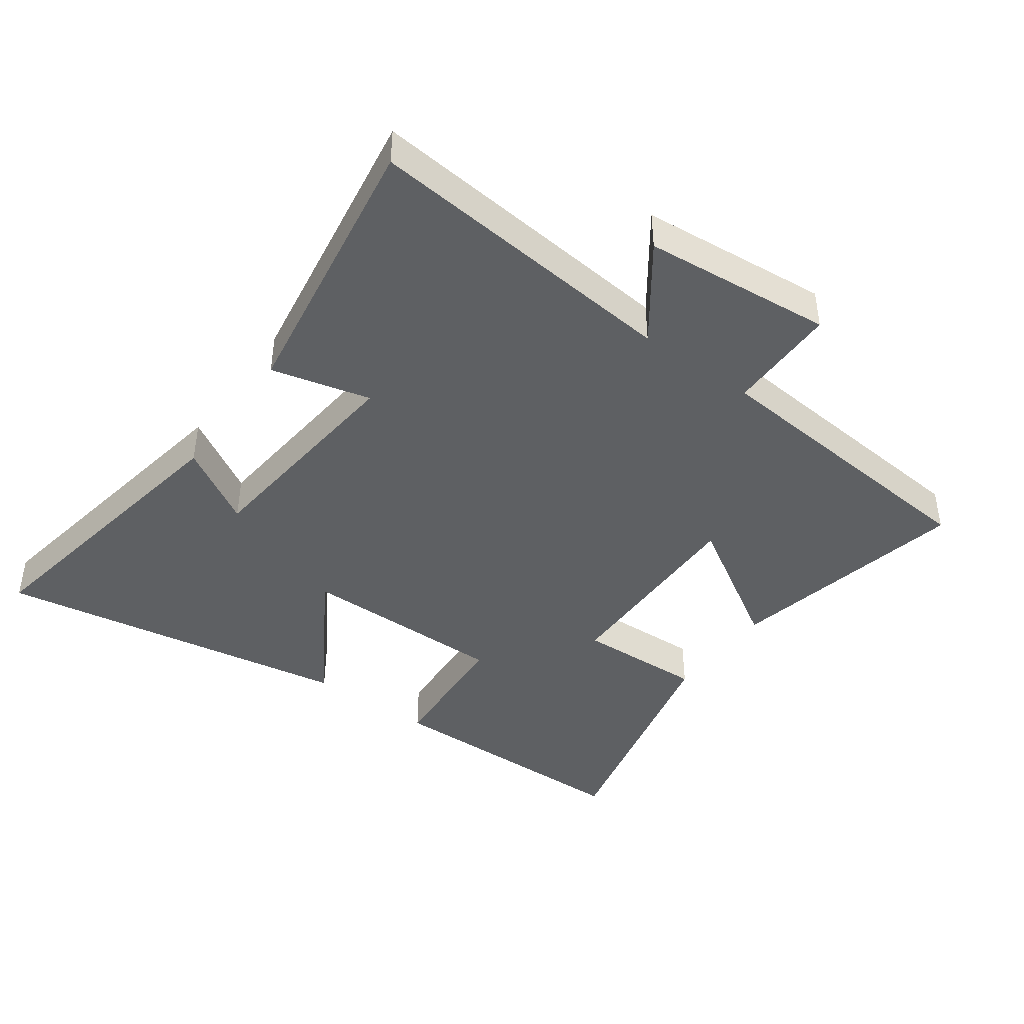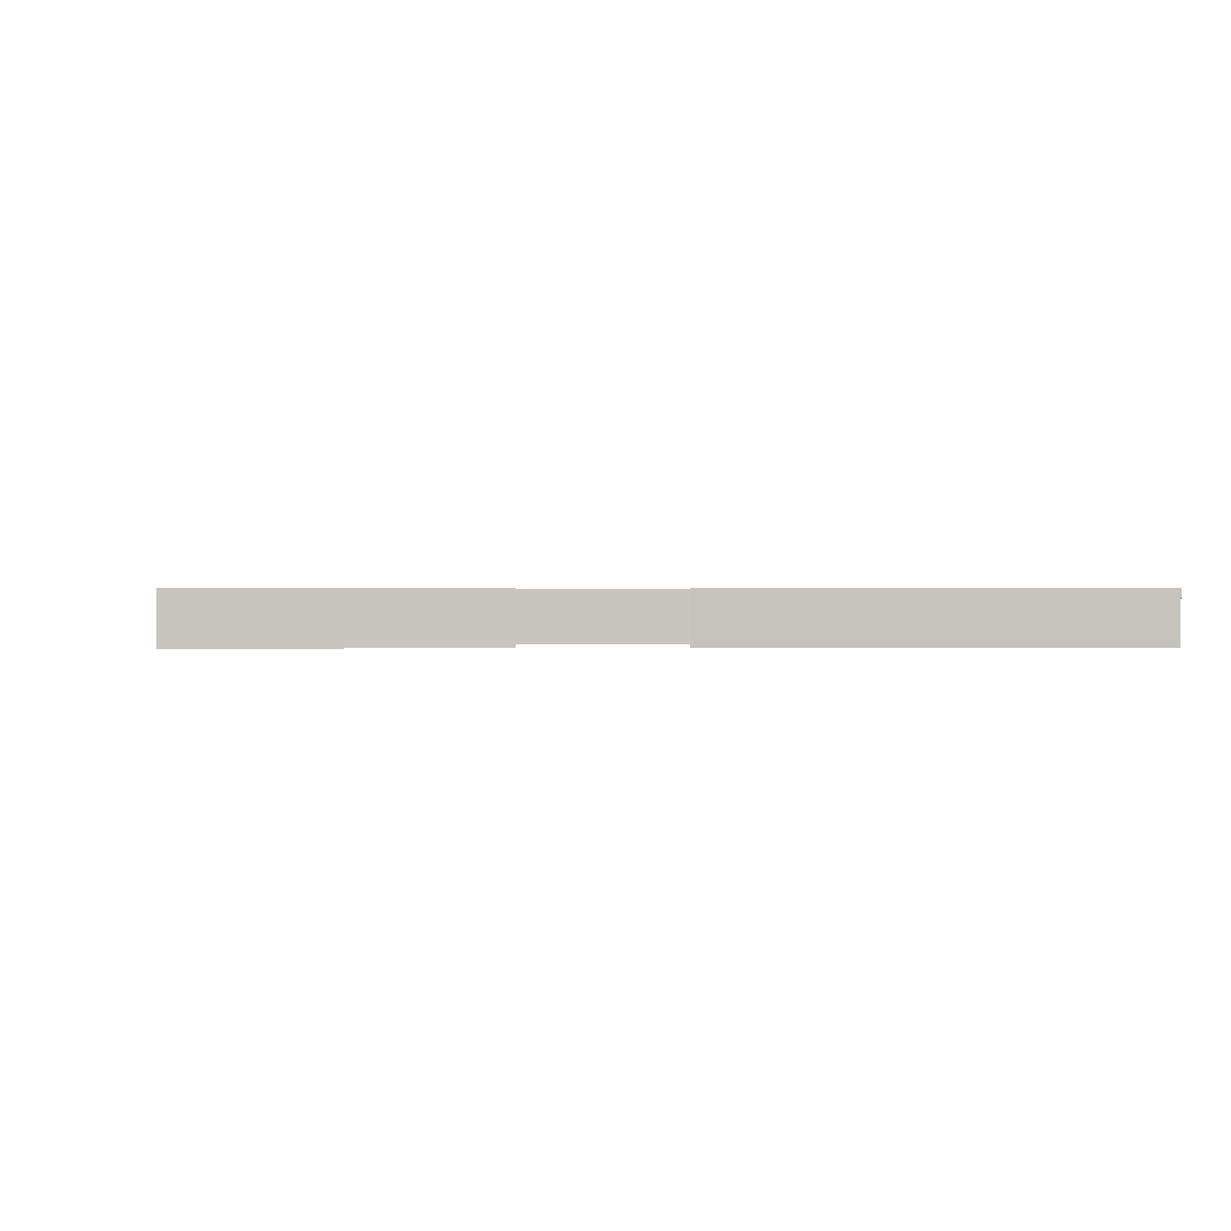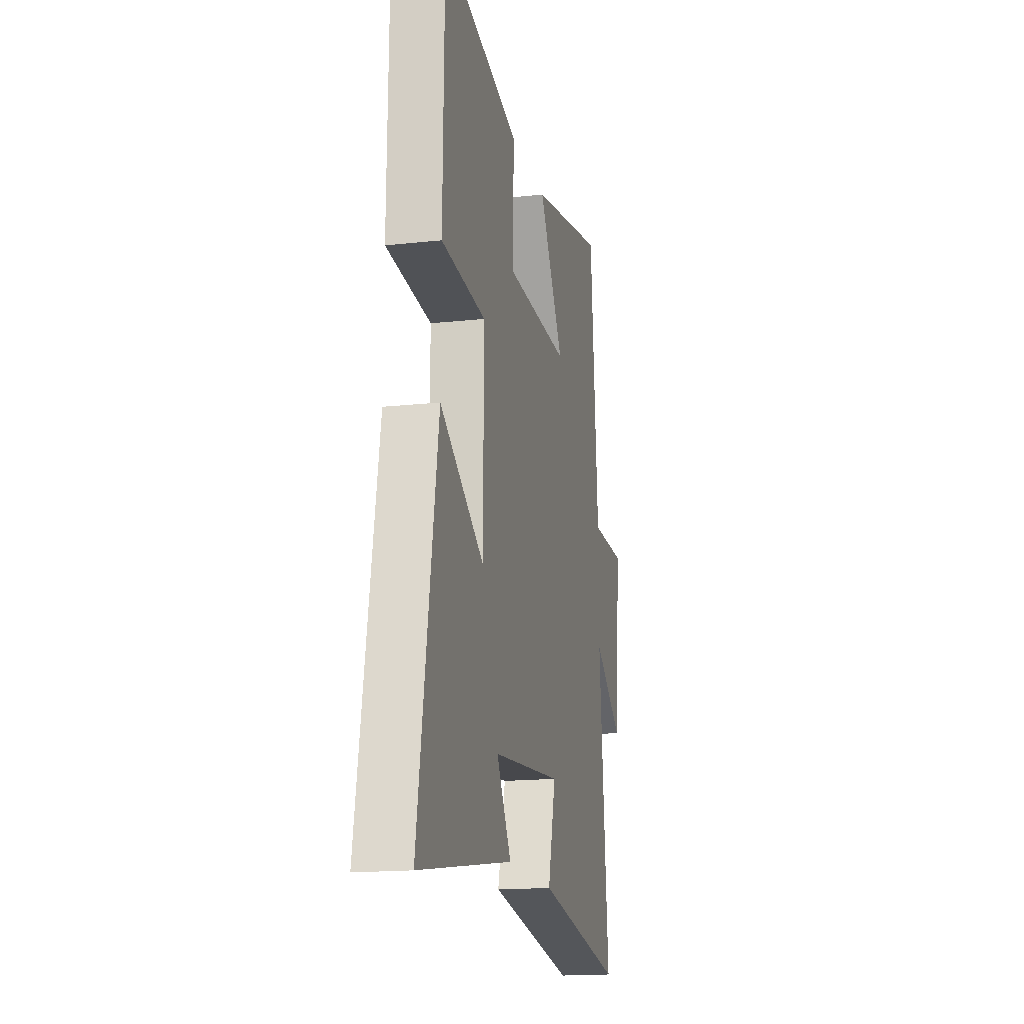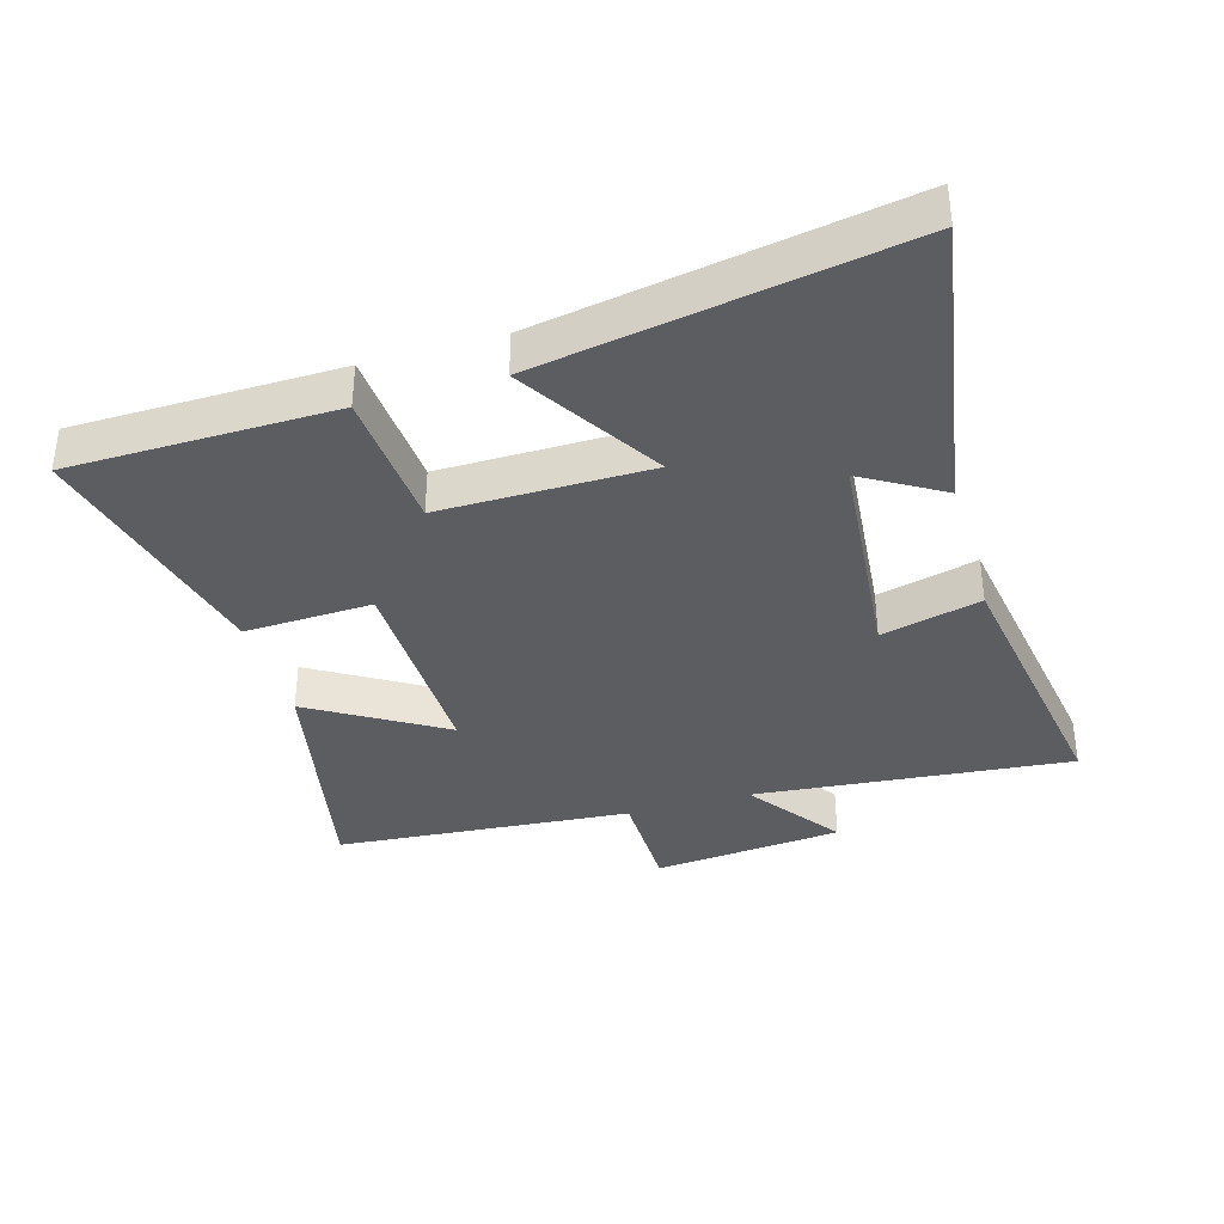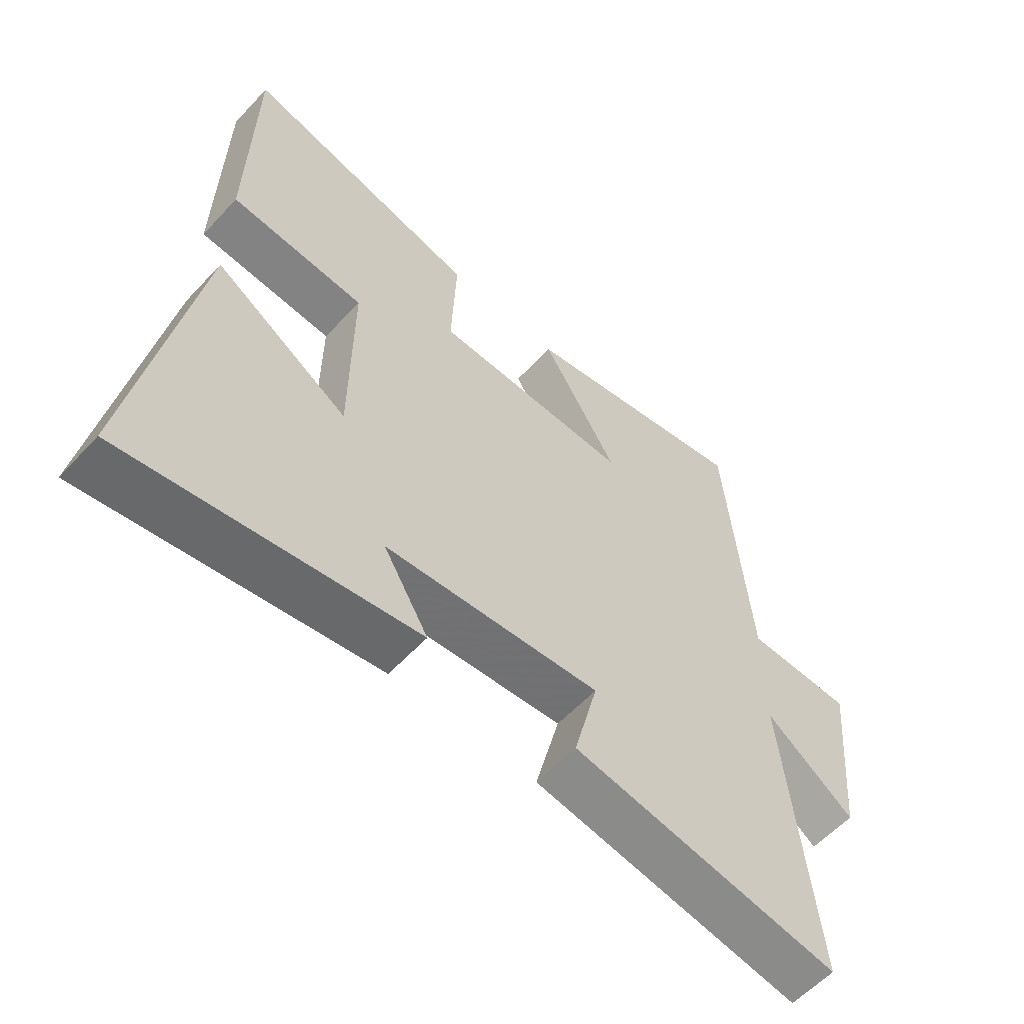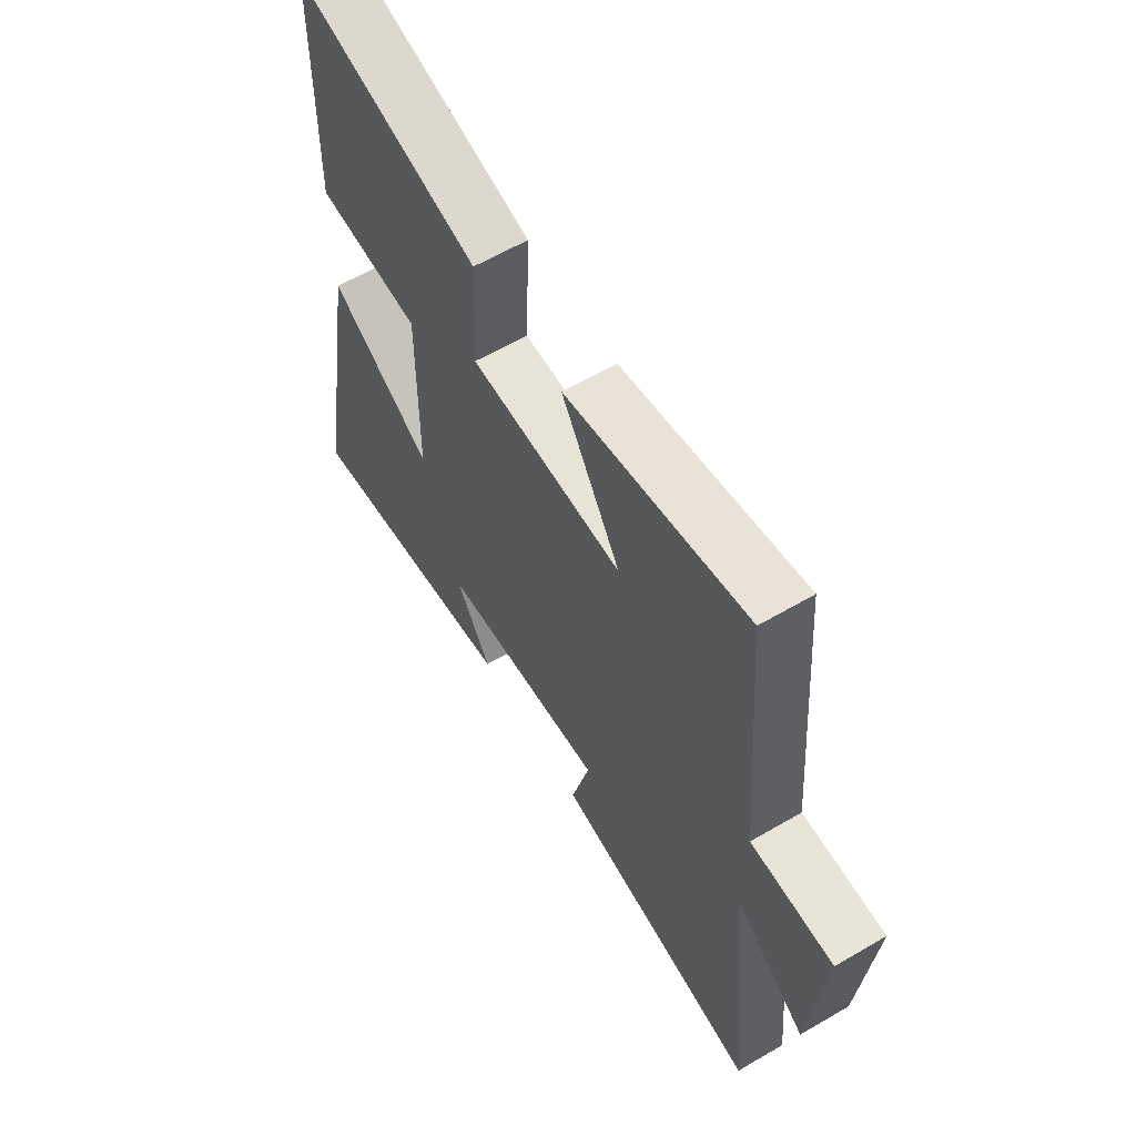
<metadata>
{"format":"obj","ext":"obj","renderer":"f3d","projection":"perspective","resolution":1024,"background":"white","views":[{"elev":-42.7,"azim":-126.1,"up":"+Y"},{"elev":0.3,"azim":83.7,"up":"+Y"},{"elev":-16.8,"azim":102.6,"up":"+Z"},{"elev":-36.8,"azim":106.3,"up":"+Y"},{"elev":-58.6,"azim":137.6,"up":"+Z"},{"elev":61.0,"azim":-120.8,"up":"+Z"}]}
</metadata>
<code>
v 0.494 0.07 0.594
v 0.5 0.07 0.184
v 0.28 0.07 0.168
v 0.282 0.07 -0.156
v 0.5 0.07 -0.02
v 0.595 0.07 -0.578
v 0.127 0.07 -0.5
v 0.2 0.07 -0.377
v -0.15 0.07 -0.345
v -0.111 0.07 -0.5
v -0.547 0.07 -0.57
v -0.5 0.07 -0.076
v -0.645 0.07 -0.182
v -0.673 0.07 0.114
v -0.5 0.07 0.116
v -0.462 0.07 0.578
v -0.084 0.07 0.5
v -0.208 0.07 0.295
v 0.114 0.07 0.301
v 0.106 0.07 0.5
v 0.494 0 0.594
v 0.5 0 0.184
v 0.28 0 0.168
v 0.282 0 -0.156
v 0.5 0 -0.02
v 0.595 0 -0.578
v 0.127 0 -0.5
v 0.2 0 -0.377
v -0.15 0 -0.345
v -0.111 0 -0.5
v -0.547 0 -0.57
v -0.5 0 -0.076
v -0.645 0 -0.182
v -0.673 0 0.114
v -0.5 0 0.116
v -0.462 0 0.578
v -0.084 0 0.5
v -0.208 0 0.295
v 0.114 0 0.301
v 0.106 0 0.5
f 1 2 3
f 20 1 3
f 19 20 3
f 18 19 3 4
f 15 16 17 18
f 15 18 4
f 12 13 14 15
f 12 15 4
f 9 10 11 12
f 8 9 12 4
f 5 6 7 8
f 4 5 8
f 23 22 21
f 23 21 40
f 23 40 39
f 24 23 39 38
f 38 37 36 35
f 24 38 35
f 35 34 33 32
f 24 35 32
f 32 31 30 29
f 24 32 29 28
f 28 27 26 25
f 28 25 24
f 1 21 22 2
f 2 22 23 3
f 3 23 24 4
f 4 24 25 5
f 5 25 26 6
f 6 26 27 7
f 7 27 28 8
f 8 28 29 9
f 9 29 30 10
f 10 30 31 11
f 11 31 32 12
f 12 32 33 13
f 13 33 34 14
f 14 34 35 15
f 15 35 36 16
f 16 36 37 17
f 17 37 38 18
f 18 38 39 19
f 19 39 40 20
f 20 40 21 1

</code>
